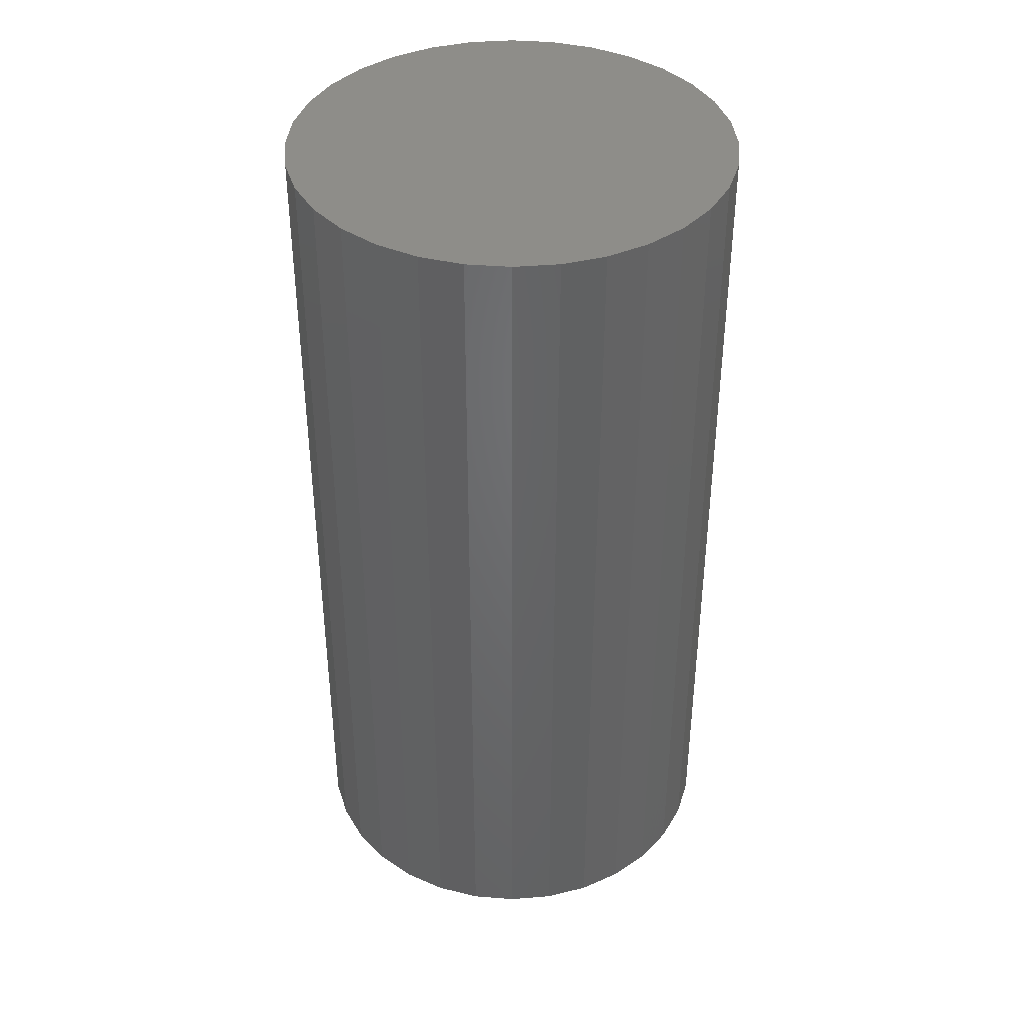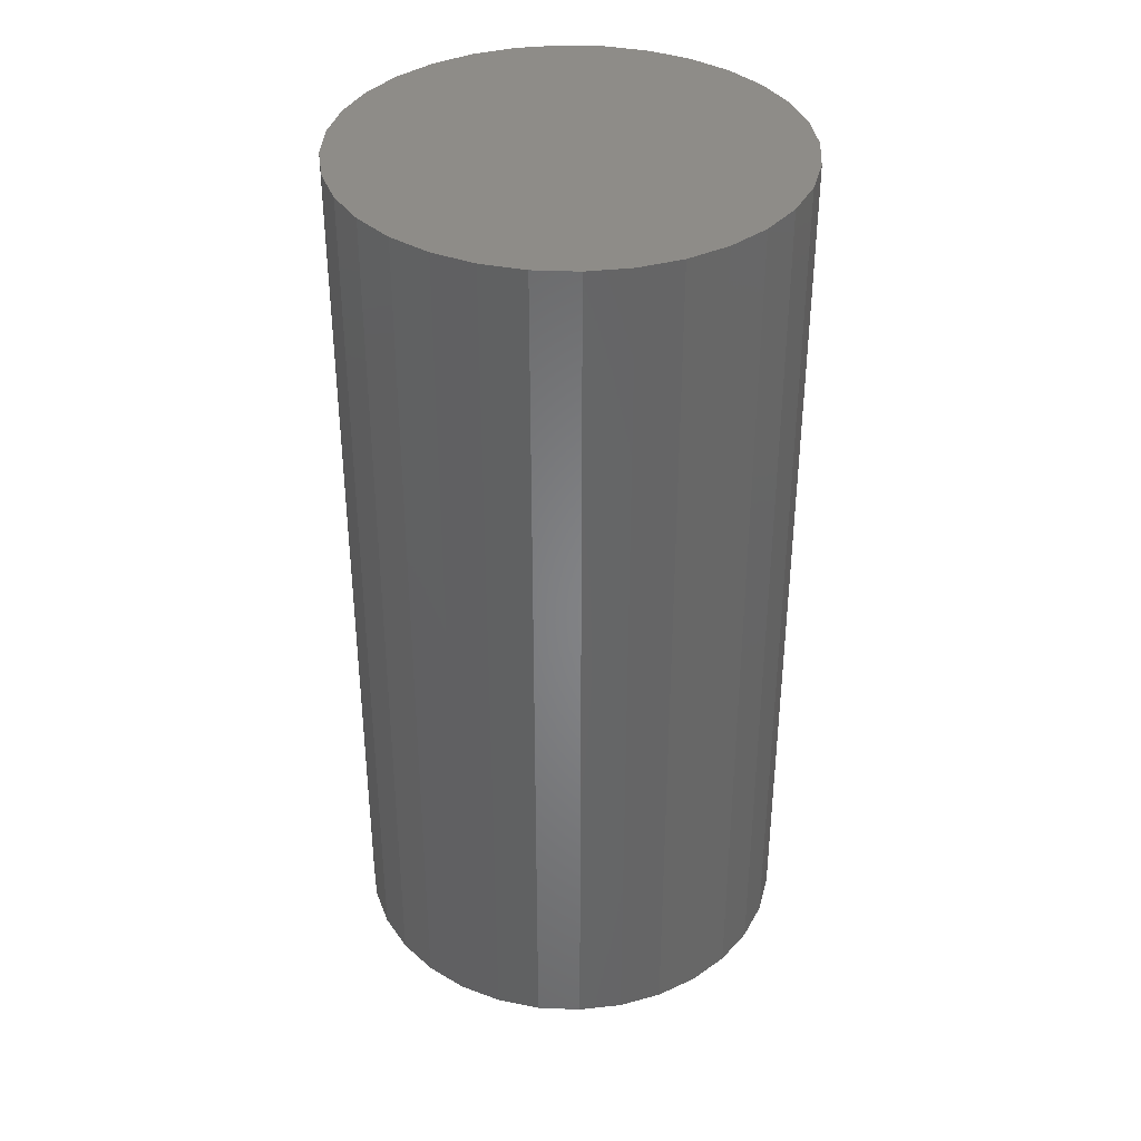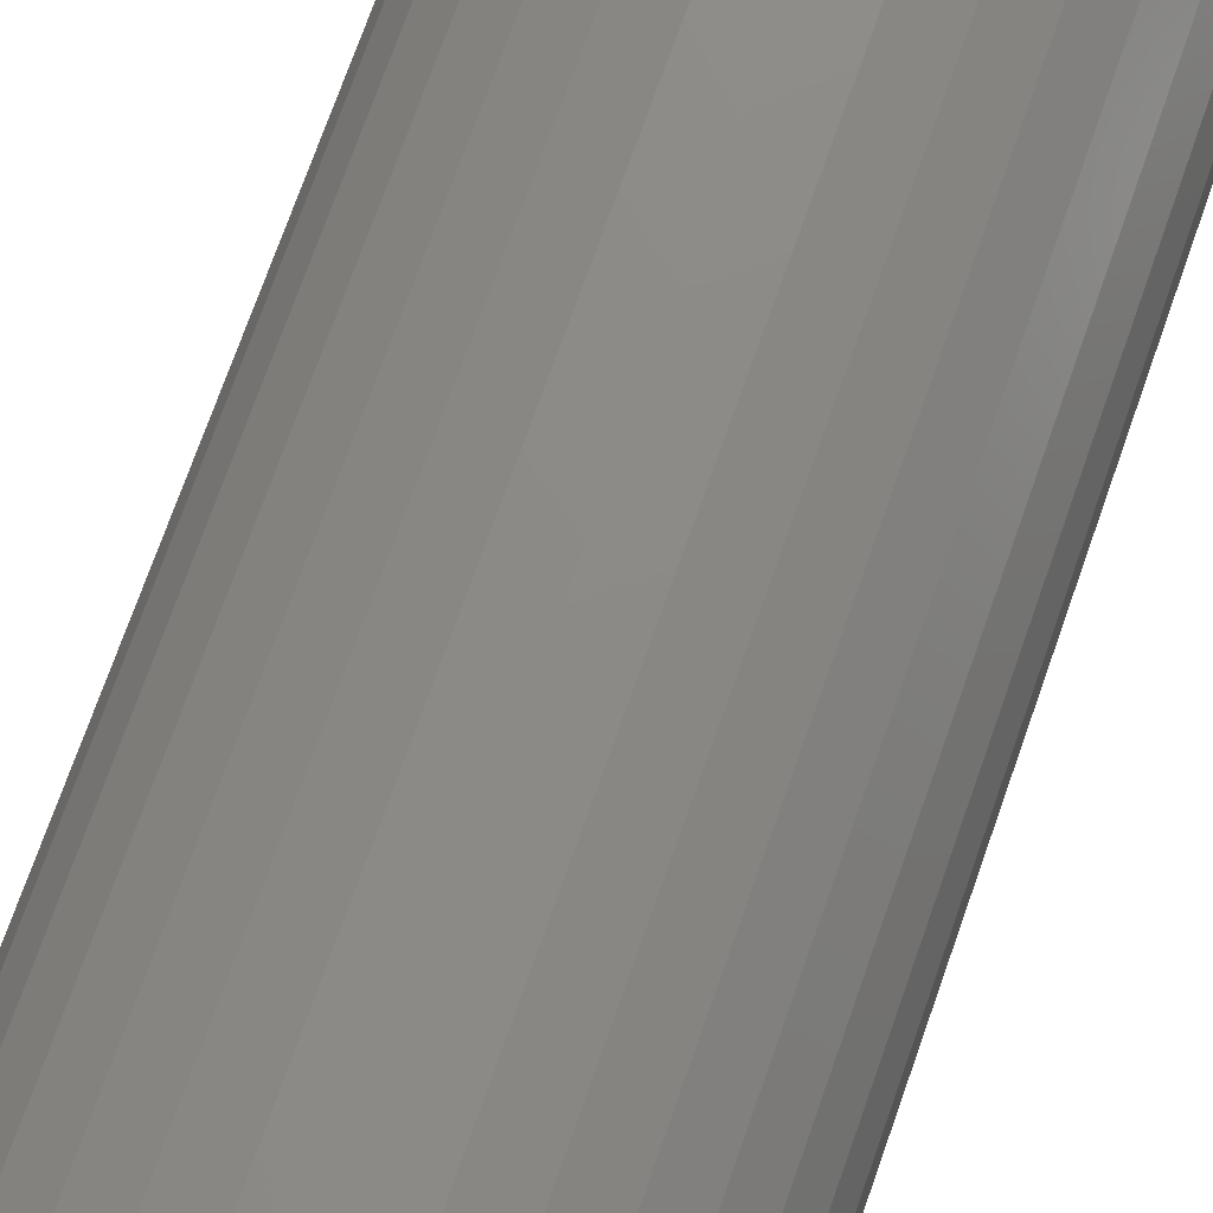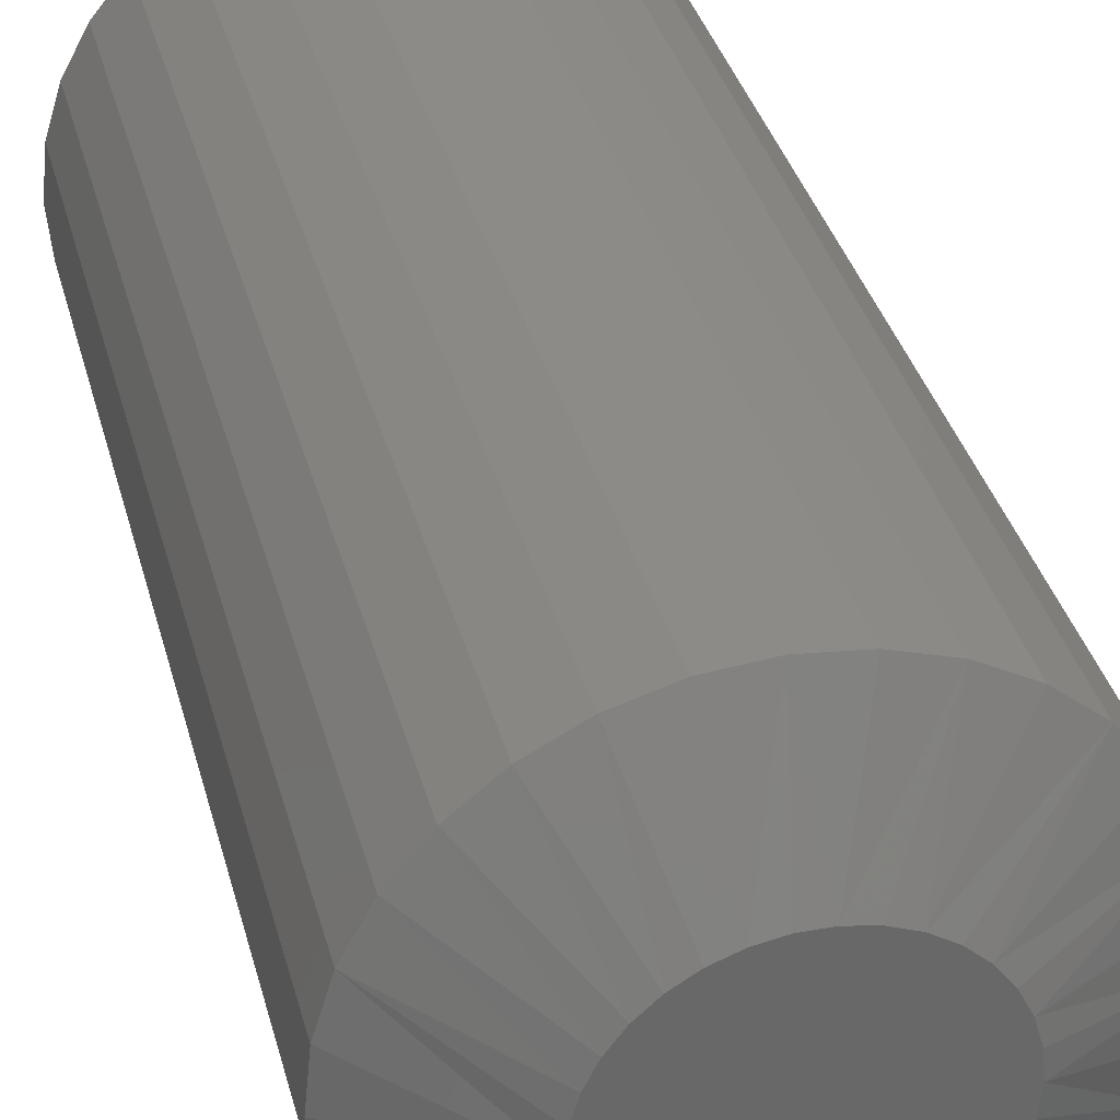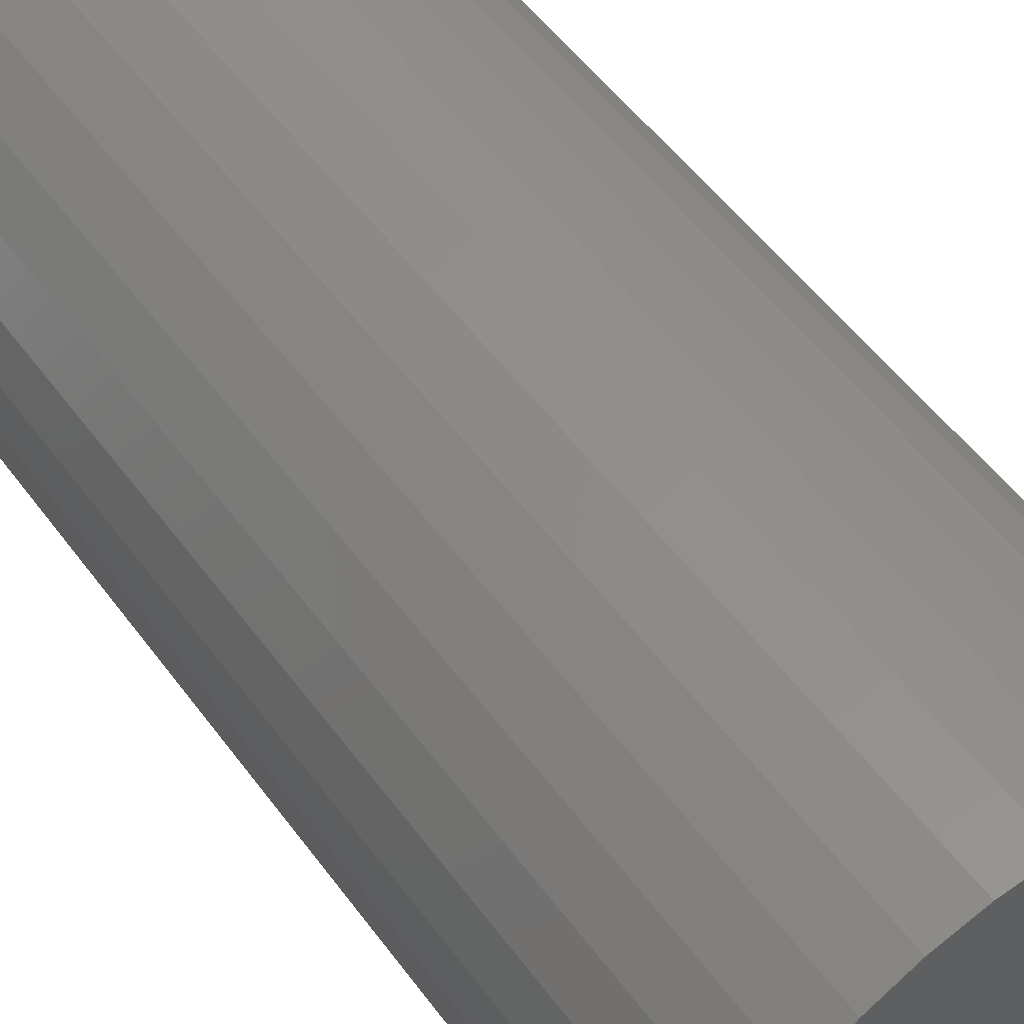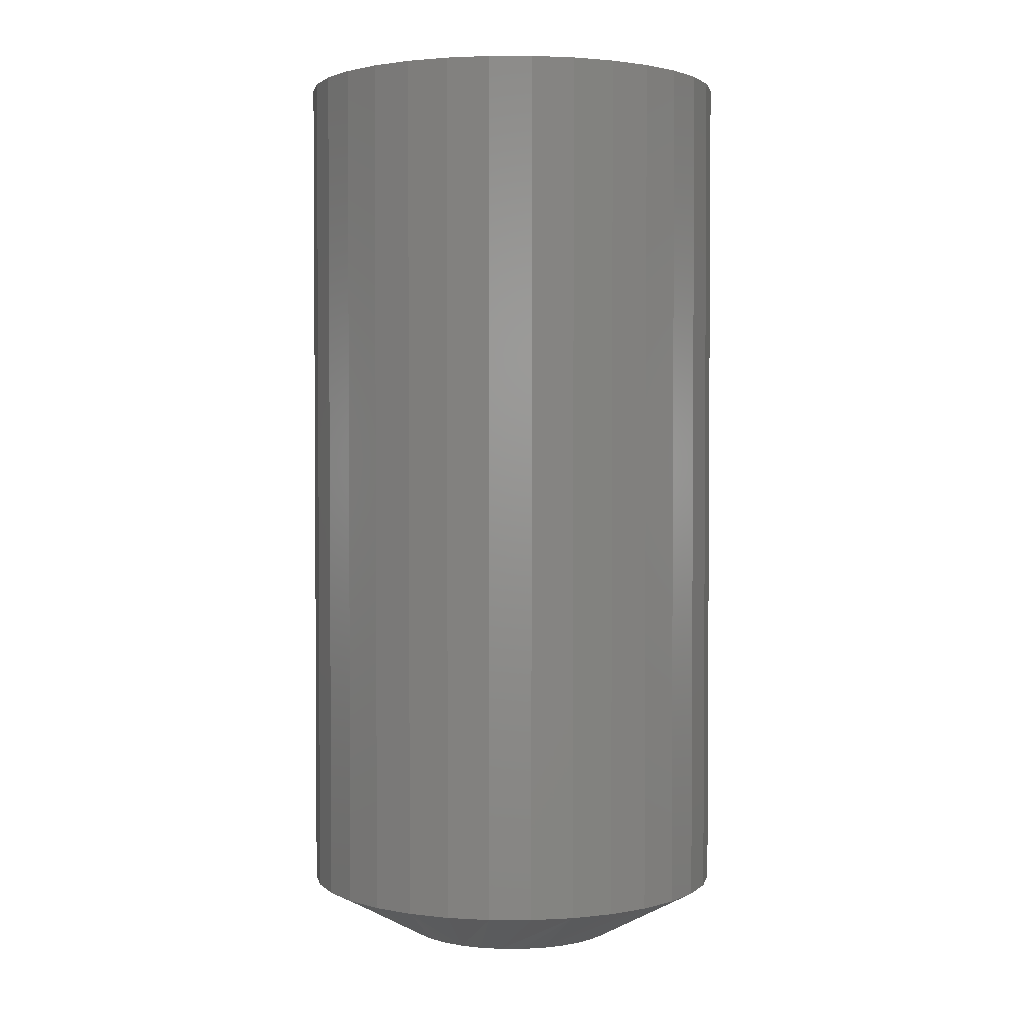
<metadata>
{"format":"stl","ext":"stl","renderer":"f3d","projection":"perspective","resolution":1024,"background":"white","views":[{"elev":39.9,"azim":67.4,"up":"+Z"},{"elev":37.2,"azim":20.0,"up":"+Z"},{"elev":75.5,"azim":-160.4,"up":"+Y"},{"elev":34.3,"azim":166.1,"up":"+Y"},{"elev":52.1,"azim":-35.1,"up":"+Y"},{"elev":2.3,"azim":51.1,"up":"+Z"}]}
</metadata>
<code>
# stl→obj: 97 verts, 190 faces
v -0.01908 0.08788 0
v -0.002509 0.09098 0
v 0.01435 0.09098 0
v 0.03092 0.08788 0
v -0.0348 0.08179 0
v 0.04665 0.08179 0
v -0.04914 0.07291 0
v 0.06098 0.07291 0
v 0.05668 -0.07597 0
v -0.04484 -0.07597 0
v 0.07053 -0.0646 0
v -0.02904 -0.08441 0
v 0.04088 -0.08441 0
v -0.0119 -0.08961 0
v 0.02375 -0.08961 0
v 0.005921 -0.09137 0
v -0.05868 -0.0646 0
v -0.07005 -0.05076 0
v 0.08189 -0.05076 0
v -0.07849 -0.03496 0
v 0.09033 -0.03496 0
v -0.08369 -0.01782 0
v 0.09553 -0.01782 0
v -0.08544 -2.092e-07 0
v 0.09729 8.518e-17 0
v -0.08389 0.01679 0
v 0.09573 0.01679 0
v -0.07927 0.033 0
v 0.09112 0.033 0
v -0.07176 0.0481 0
v 0.0836 0.0481 0
v -0.0616 0.06155 0
v 0.07344 0.06155 0
v 0.1832 1.141e-16 0.04688
v 0.1832 0 0.75
v 0.1798 -0.03459 0.04688
v 0.1798 -0.03459 0.75
v 0.1697 -0.06785 0.04688
v 0.1697 -0.06785 0.75
v 0.1533 -0.0985 0.04688
v 0.1533 -0.0985 0.75
v 0.1313 -0.1254 0.04688
v 0.1313 -0.1254 0.75
v 0.1044 -0.1474 0.04688
v 0.1044 -0.1474 0.75
v 0.07377 -0.1638 0.04688
v 0.07377 -0.1638 0.75
v 0.04051 -0.1739 0.04688
v 0.04051 -0.1739 0.75
v 0.005921 -0.1773 0.04688
v 0.005921 -0.1773 0.75
v -0.02867 -0.1739 0.04688
v -0.02867 -0.1739 0.75
v -0.06193 -0.1638 0.04688
v -0.06193 -0.1638 0.75
v -0.09258 -0.1474 0.04688
v -0.09258 -0.1474 0.75
v -0.1195 -0.1254 0.04688
v -0.1195 -0.1254 0.75
v -0.1415 -0.0985 0.04688
v -0.1415 -0.0985 0.75
v -0.1579 -0.06785 0.04688
v -0.1579 -0.06785 0.75
v -0.168 -0.03459 0.04688
v -0.168 -0.03459 0.75
v -0.1714 -5.703e-17 0.04688
v -0.1714 -5.703e-17 0.75
v -0.168 0.03459 0.04688
v -0.168 0.03459 0.75
v -0.1579 0.06785 0.04688
v -0.1579 0.06785 0.75
v -0.1415 0.0985 0.04688
v -0.1415 0.0985 0.75
v -0.1195 0.1254 0.04688
v -0.1195 0.1254 0.75
v -0.09258 0.1474 0.04688
v -0.09258 0.1474 0.75
v -0.06193 0.1638 0.04688
v -0.06193 0.1638 0.75
v -0.02867 0.1739 0.04688
v -0.02867 0.1739 0.75
v 0.005921 0.1773 0.04688
v 0.005921 0.1773 0.75
v 0.04051 0.1739 0.04688
v 0.04051 0.1739 0.75
v 0.07377 0.1638 0.04688
v 0.07377 0.1638 0.75
v 0.1044 0.1474 0.04688
v 0.1044 0.1474 0.75
v 0.1313 0.1254 0.04688
v 0.1313 0.1254 0.75
v 0.1533 0.0985 0.04688
v 0.1533 0.0985 0.75
v 0.1697 0.06785 0.04688
v 0.1697 0.06785 0.75
v 0.1798 0.03459 0.04688
v 0.1798 0.03459 0.75
f 1 2 3
f 4 1 3
f 5 1 4
f 6 5 4
f 7 5 6
f 8 7 6
f 9 10 11
f 12 10 9
f 13 12 9
f 14 12 13
f 15 14 13
f 16 14 15
f 10 17 11
f 11 17 18
f 11 18 19
f 19 18 20
f 19 20 21
f 21 20 22
f 21 22 23
f 23 22 24
f 23 24 25
f 25 24 26
f 25 26 27
f 27 26 28
f 27 28 29
f 29 28 30
f 29 30 31
f 31 30 32
f 31 32 33
f 33 32 7
f 33 7 8
f 34 35 36
f 36 35 37
f 36 37 38
f 38 37 39
f 38 39 40
f 40 39 41
f 40 41 42
f 42 41 43
f 42 43 44
f 44 43 45
f 44 45 46
f 46 45 47
f 46 47 48
f 48 47 49
f 48 49 50
f 50 49 51
f 50 51 52
f 52 51 53
f 52 53 54
f 54 53 55
f 54 55 56
f 56 55 57
f 56 57 58
f 58 57 59
f 58 59 60
f 60 59 61
f 60 61 62
f 62 61 63
f 62 63 64
f 64 63 65
f 64 65 66
f 66 65 67
f 66 67 68
f 68 67 69
f 68 69 70
f 70 69 71
f 70 71 72
f 72 71 73
f 72 73 74
f 74 73 75
f 74 75 76
f 76 75 77
f 76 77 78
f 78 77 79
f 78 79 80
f 80 79 81
f 80 81 82
f 82 81 83
f 82 83 84
f 84 83 85
f 84 85 86
f 86 85 87
f 86 87 88
f 88 87 89
f 88 89 90
f 90 89 91
f 90 91 92
f 92 91 93
f 92 93 94
f 94 93 95
f 94 95 96
f 96 95 97
f 96 97 34
f 34 97 35
f 36 38 21
f 66 24 64
f 60 62 20
f 56 58 17
f 52 54 12
f 48 50 16
f 44 46 13
f 40 42 11
f 36 21 34
f 34 21 23
f 34 23 25
f 64 24 62
f 62 24 22
f 62 22 20
f 60 20 58
f 58 20 18
f 58 18 17
f 56 17 54
f 54 17 10
f 54 10 12
f 52 12 50
f 50 12 14
f 50 14 16
f 48 16 46
f 46 16 15
f 46 15 13
f 44 13 42
f 42 13 9
f 42 9 11
f 40 11 38
f 38 11 19
f 38 19 21
f 2 78 80
f 80 82 2
f 5 74 76
f 76 78 5
f 5 78 1
f 32 70 72
f 72 74 32
f 32 74 7
f 68 70 28
f 28 70 30
f 78 2 1
f 74 5 7
f 70 32 30
f 66 68 28
f 66 28 26
f 66 26 24
f 33 90 31
f 31 90 92
f 31 92 29
f 29 92 94
f 29 94 27
f 90 33 88
f 88 33 8
f 88 8 86
f 86 8 6
f 86 6 84
f 84 6 4
f 84 4 82
f 82 4 3
f 82 3 2
f 27 94 25
f 25 94 96
f 25 96 34
f 81 85 83
f 85 81 79
f 85 79 87
f 47 53 49
f 49 53 51
f 87 79 89
f 89 79 77
f 89 77 91
f 91 77 75
f 91 75 93
f 93 75 73
f 93 73 95
f 95 73 71
f 95 71 97
f 97 71 69
f 97 69 35
f 35 69 67
f 35 67 37
f 37 67 65
f 37 65 39
f 39 65 63
f 39 63 41
f 41 63 61
f 41 61 43
f 43 61 59
f 43 59 45
f 45 59 57
f 45 57 47
f 47 57 55
f 47 55 53

</code>
